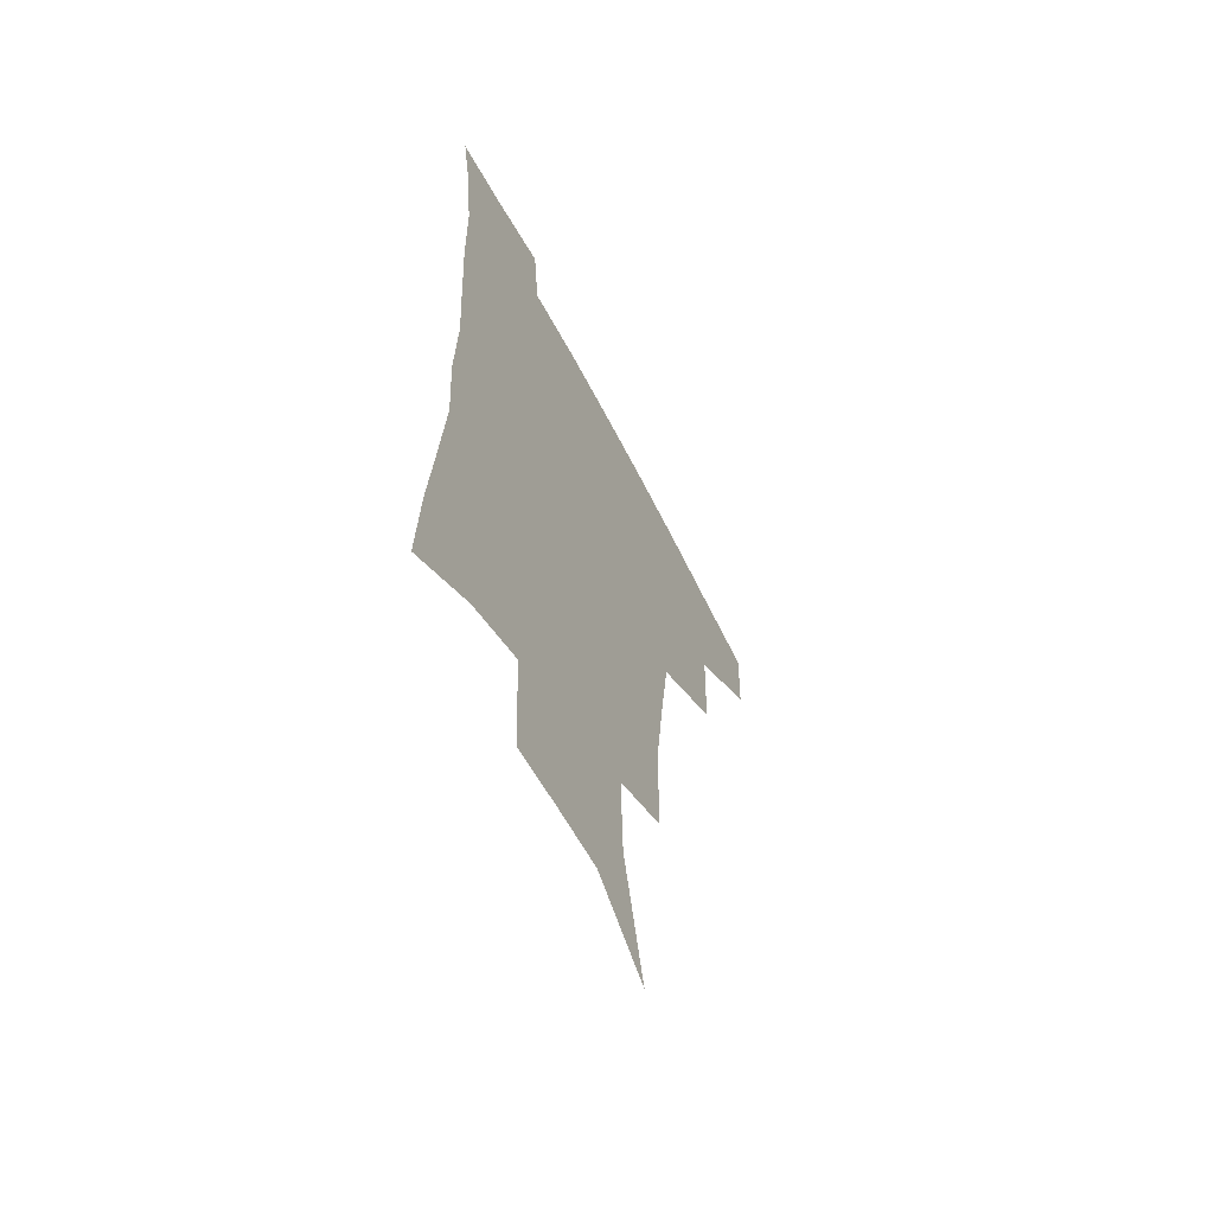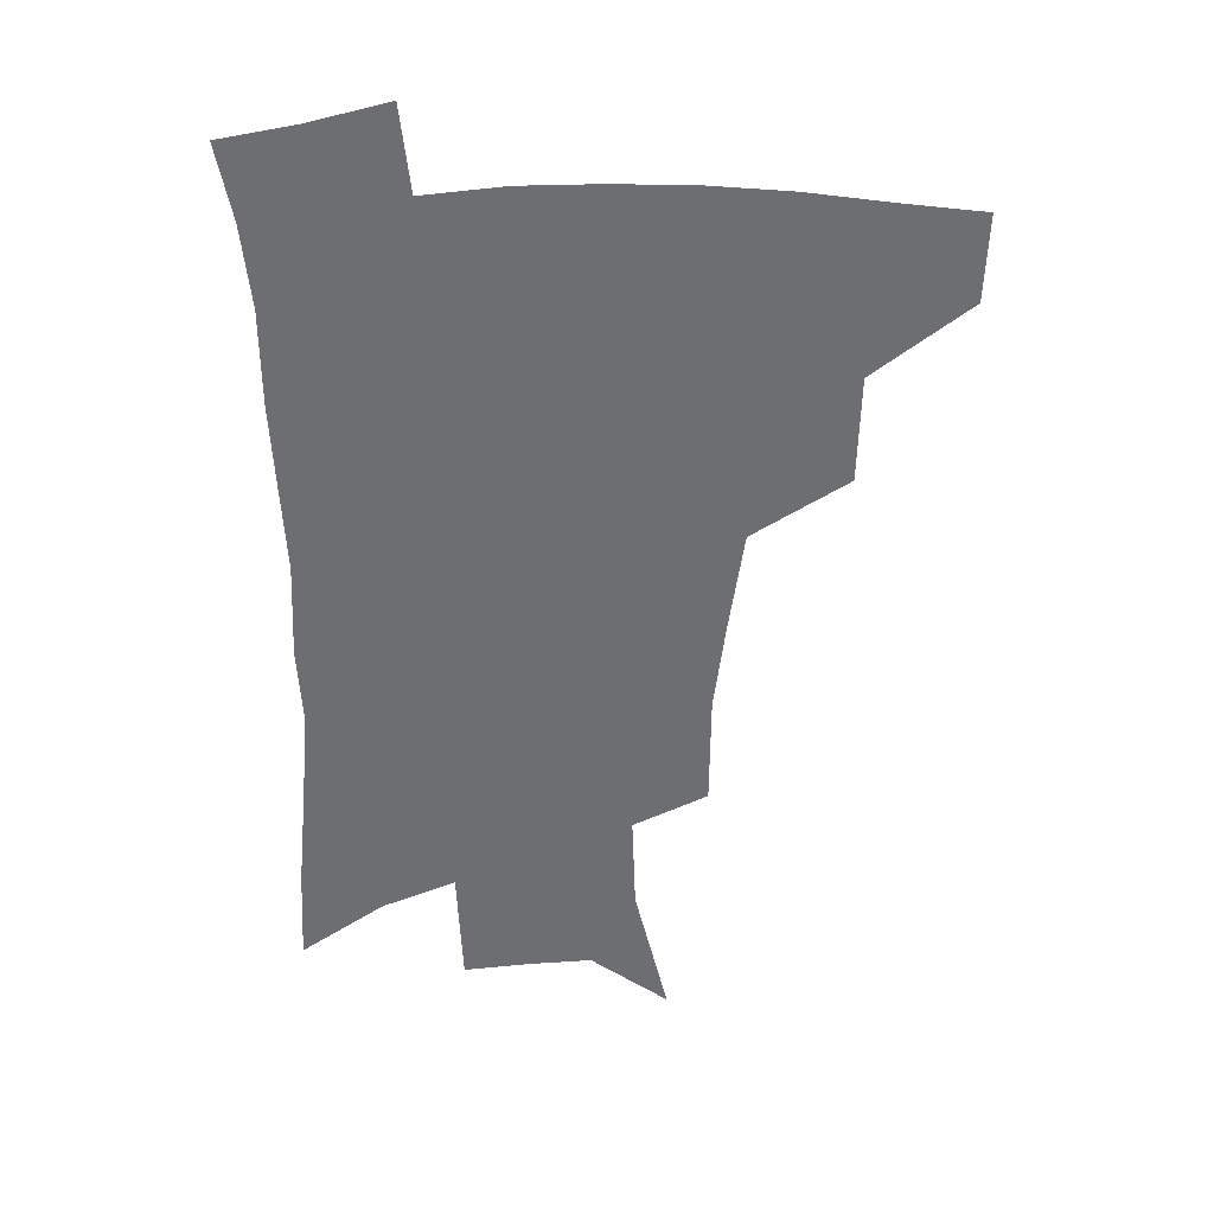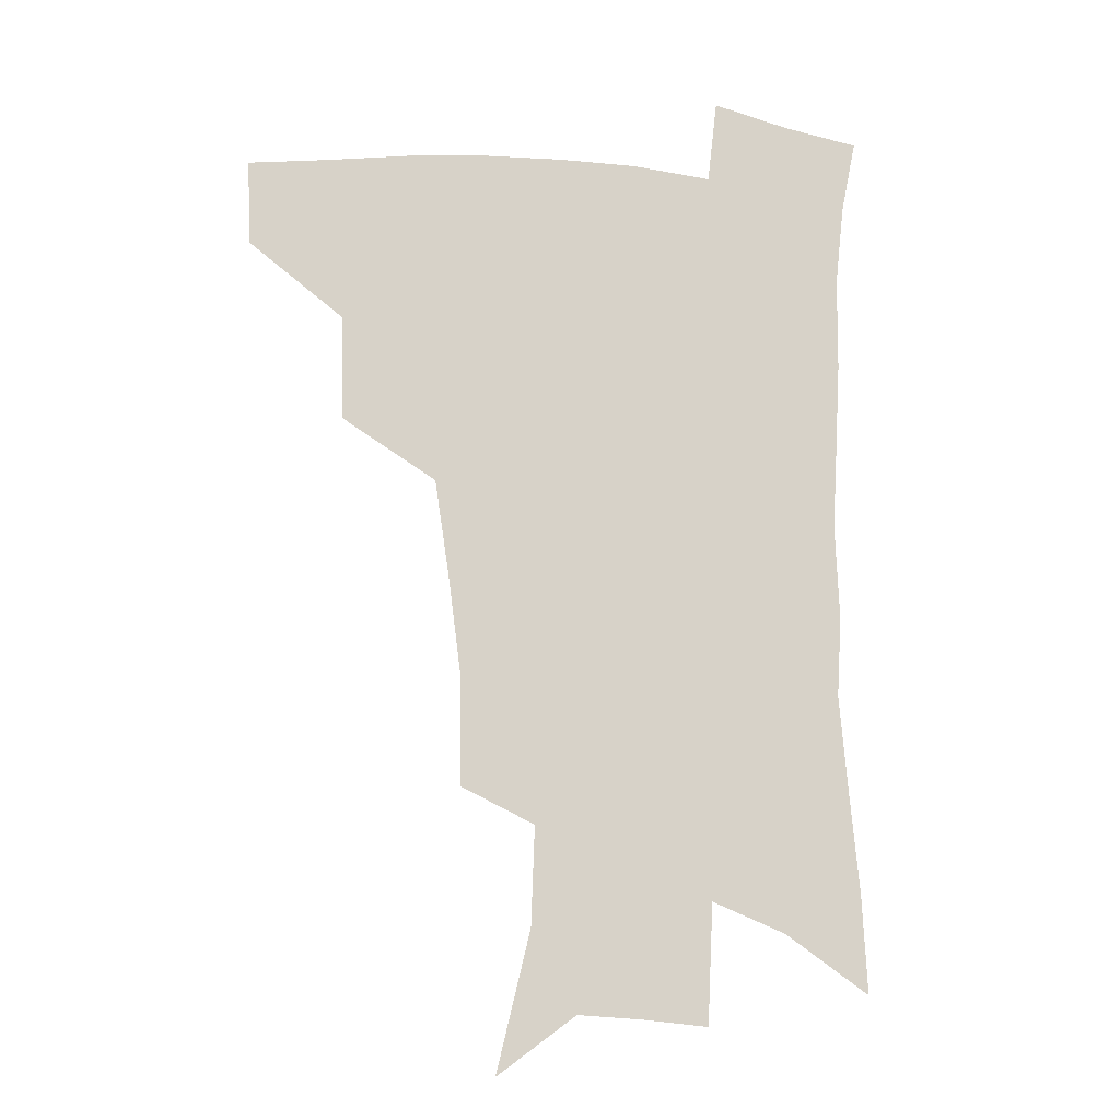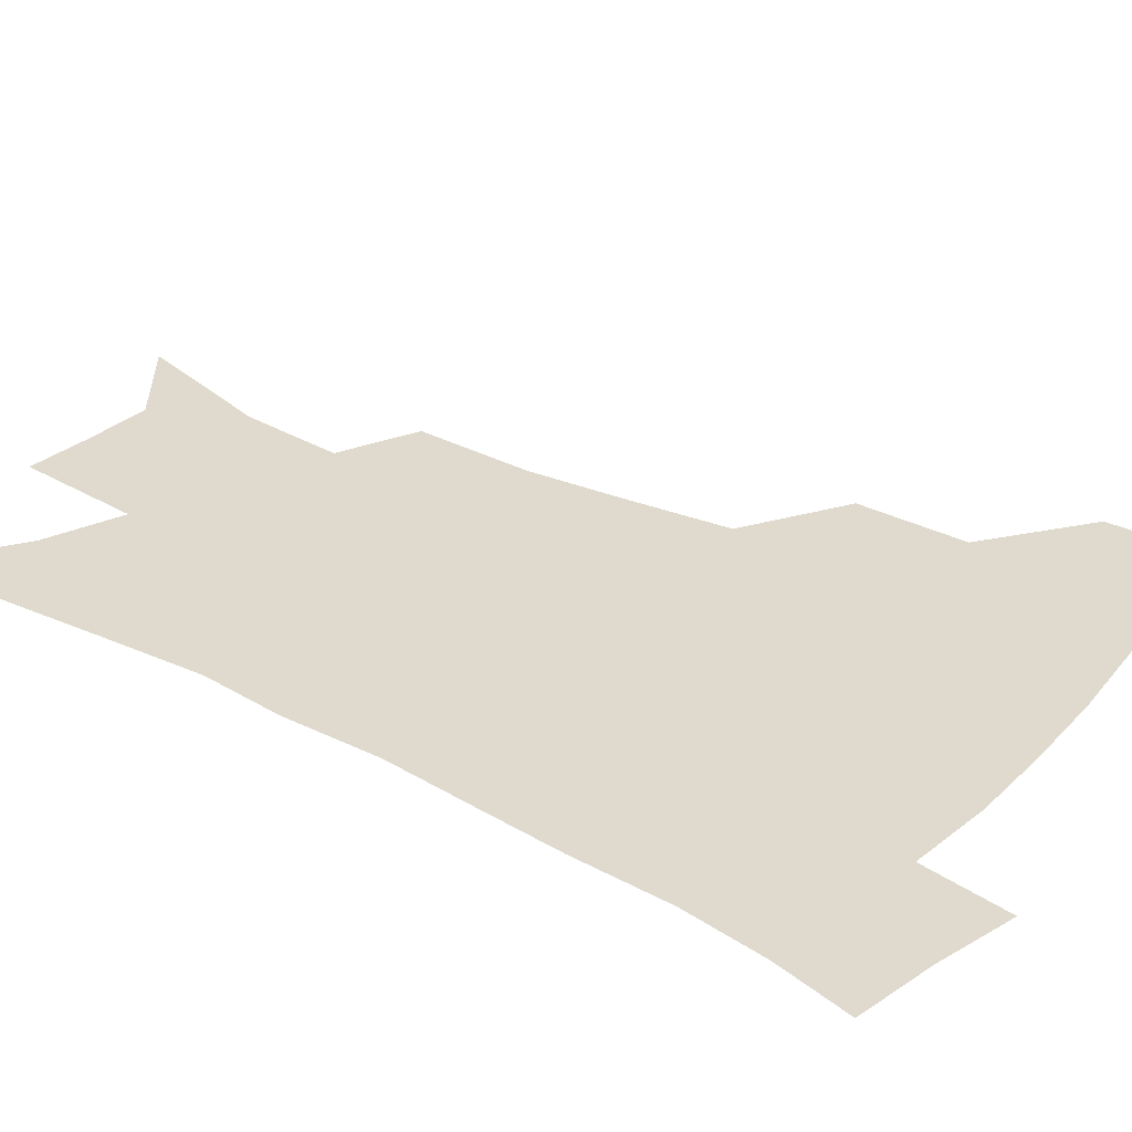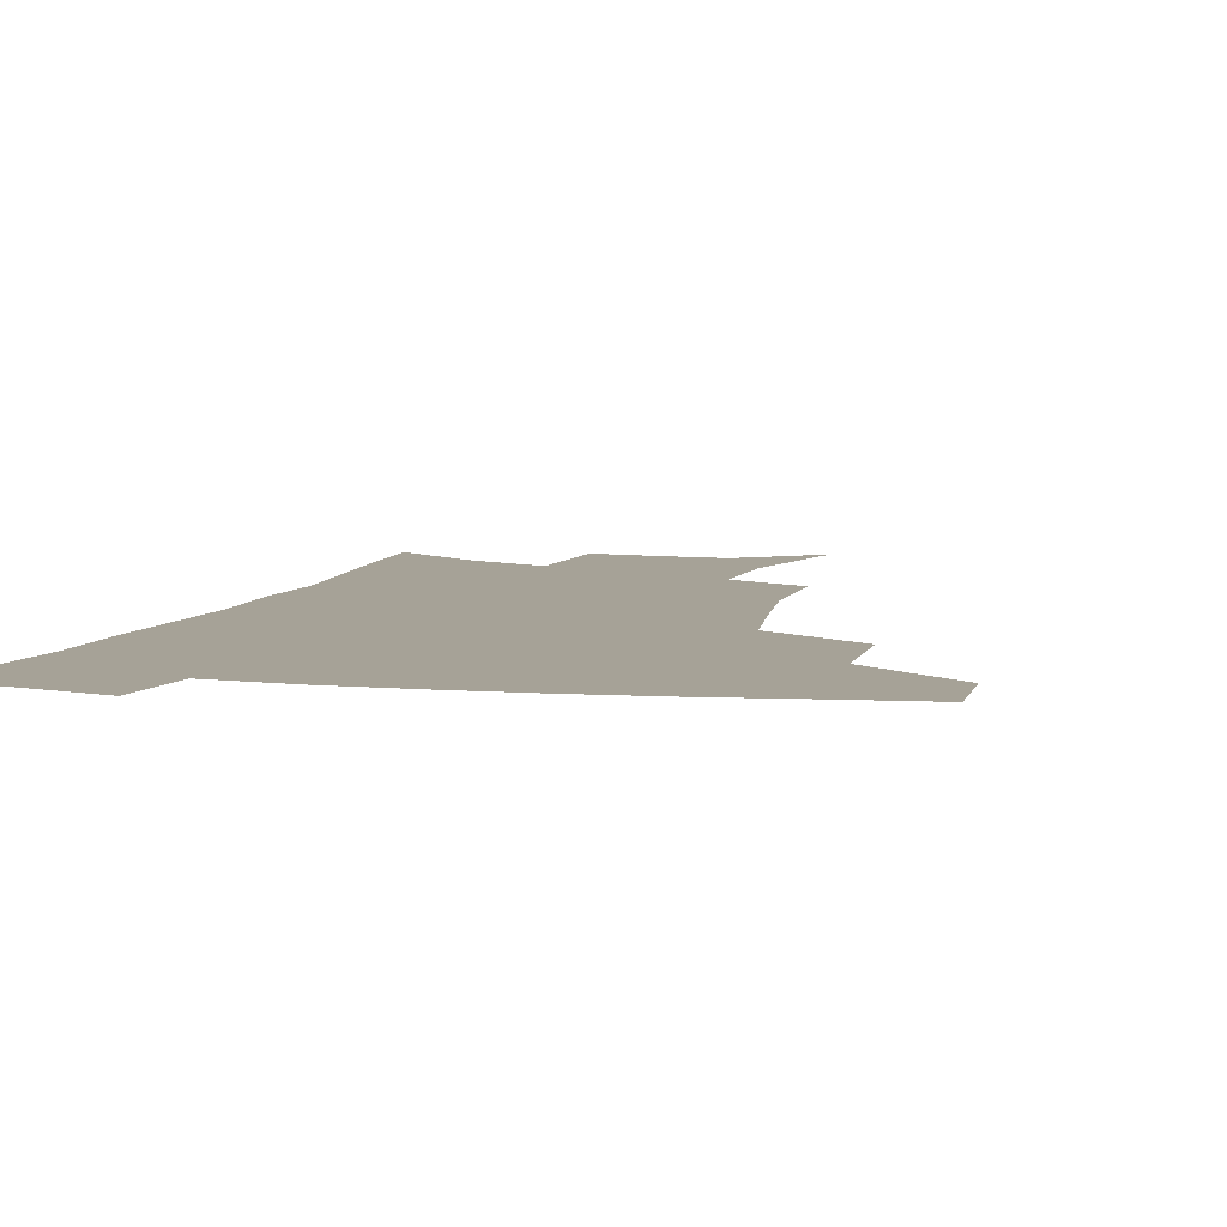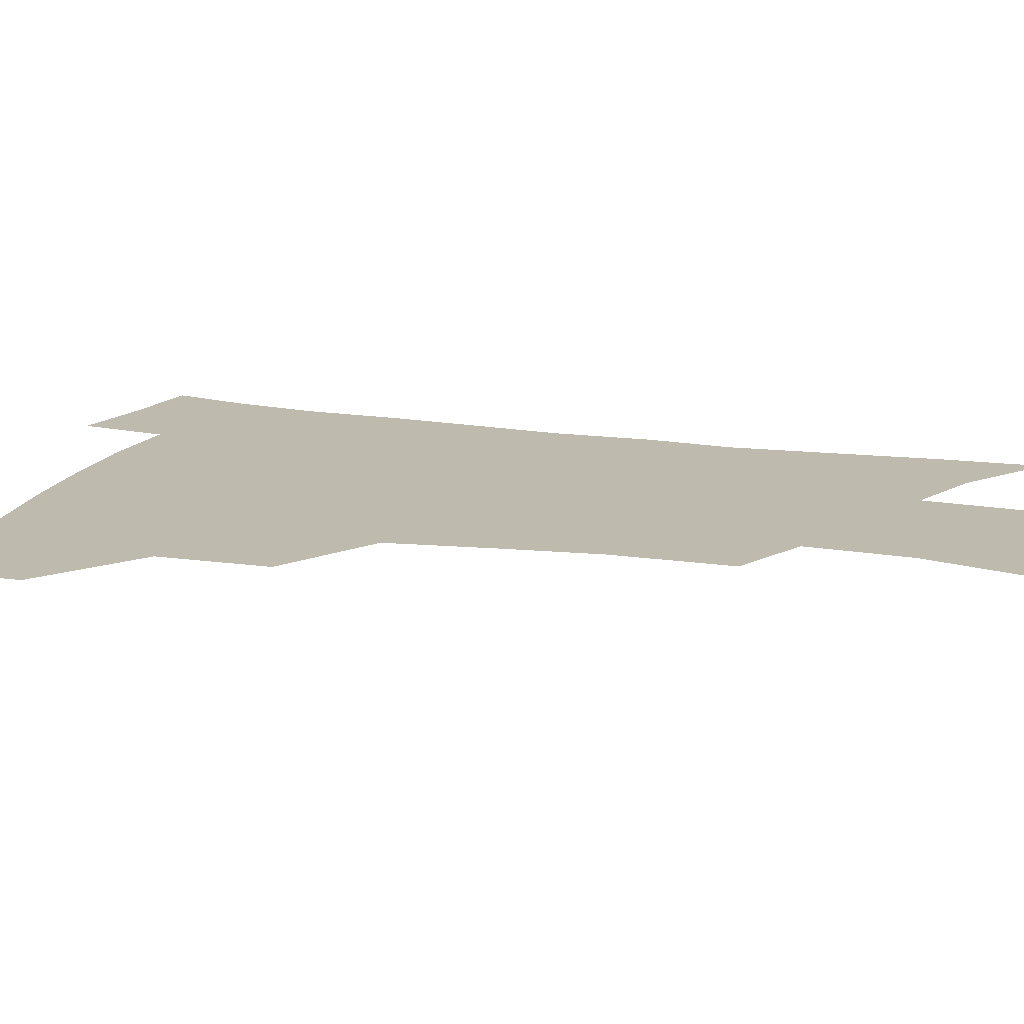
<metadata>
{"format":"obj","ext":"obj","renderer":"f3d","projection":"perspective","resolution":1024,"background":"white","views":[{"elev":-61.6,"azim":117.1,"up":"+Y"},{"elev":35.8,"azim":178.5,"up":"+Y"},{"elev":-13.3,"azim":-11.3,"up":"+Y"},{"elev":32.6,"azim":126.7,"up":"+Z"},{"elev":6.4,"azim":-164.8,"up":"+Z"},{"elev":15.7,"azim":-71.7,"up":"+Z"}]}
</metadata>
<code>
v 486.3 443.9 0
v 485 474.8 0
v 521.4 379.7 0
v 520.3 417.8 0
v 518.4 449.1 0
v 514.8 478.4 0
v 565.3 248.3 0
v 564.9 289 0
v 560.7 322 0
v 555.3 358.3 0
v 552.1 393.9 0
v 550 424.6 0
v 548.4 453 0
v 543.9 482.4 0
v 578.5 149 0
v 590.7 199.7 0
v 592 235.3 0
v 589.2 270 0
v 587.4 306.3 0
v 583.6 336 0
v 580.4 369 0
v 578.9 401 0
v 577.8 429.5 0
v 575.8 455.8 0
v 572.7 484.9 0
v 606.9 170 0
v 613.1 212.3 0
v 612.3 244.4 0
v 610.9 282.2 0
v 608.8 313.1 0
v 606.6 343.9 0
v 604.9 374.8 0
v 603.9 403.5 0
v 603.5 430.7 0
v 603.3 457.1 0
v 601.3 485.7 0
v 630.1 168.6 0
v 634.2 217.1 0
v 633.3 250.9 0
v 631.9 283.3 0
v 630.3 315.7 0
v 629.3 344.2 0
v 628.2 377 0
v 628.3 404.8 0
v 629.1 431.5 0
v 630.3 457.2 0
v 629.5 485.4 0
v 653.8 166.2 0
v 655.8 209.7 0
v 654.8 247.4 0
v 652.9 283 0
v 652.1 313.6 0
v 652.1 341.9 0
v 651.4 374.3 0
v 652.5 401.7 0
v 653.9 429.6 0
v 655.8 456.5 0
v 658.5 482.5 0
v 662 513.1 0
v 682.5 198.7 0
v 678.6 238.4 0
v 676 274 0
v 674.9 306.1 0
v 675.1 336.1 0
v 675.9 366.1 0
v 676.2 397.2 0
v 678.8 424.7 0
v 680.8 453.2 0
v 684.9 478.6 0
v 689.7 506.1 0
v 712.6 177.6 0
v 710.8 212.8 0
v 707.4 249.4 0
v 704.4 285 0
v 706.1 313.9 0
v 704.6 348.4 0
v 706.4 379.4 0
v 708.1 410.8 0
v 708.4 444.7 0
v 711.6 474.1 0
v 717 501.1 0
f 4 5 1
f 1 5 2
f 5 6 2
f 10 11 3
f 3 11 4
f 11 12 4
f 4 12 5
f 12 13 5
f 5 13 6
f 13 14 6
f 17 18 7
f 7 18 8
f 18 19 8
f 8 19 9
f 19 20 9
f 9 20 10
f 20 21 10
f 10 21 11
f 21 22 11
f 11 22 12
f 22 23 12
f 12 23 13
f 23 24 13
f 13 24 14
f 24 25 14
f 15 26 16
f 26 27 16
f 16 27 17
f 27 28 17
f 17 28 18
f 28 29 18
f 18 29 19
f 29 30 19
f 19 30 20
f 30 31 20
f 20 31 21
f 31 32 21
f 21 32 22
f 32 33 22
f 22 33 23
f 33 34 23
f 23 34 24
f 34 35 24
f 24 35 25
f 35 36 25
f 26 37 27
f 37 38 27
f 27 38 28
f 38 39 28
f 28 39 29
f 39 40 29
f 29 40 30
f 40 41 30
f 30 41 31
f 41 42 31
f 31 42 32
f 42 43 32
f 32 43 33
f 43 44 33
f 33 44 34
f 44 45 34
f 34 45 35
f 45 46 35
f 35 46 36
f 46 47 36
f 37 48 38
f 48 49 38
f 38 49 39
f 49 50 39
f 39 50 40
f 50 51 40
f 40 51 41
f 51 52 41
f 41 52 42
f 52 53 42
f 42 53 43
f 53 54 43
f 43 54 44
f 54 55 44
f 44 55 45
f 55 56 45
f 45 56 46
f 56 57 46
f 46 57 47
f 57 58 47
f 49 60 50
f 60 61 50
f 50 61 51
f 61 62 51
f 51 62 52
f 62 63 52
f 52 63 53
f 63 64 53
f 53 64 54
f 64 65 54
f 54 65 55
f 65 66 55
f 55 66 56
f 66 67 56
f 56 67 57
f 67 68 57
f 57 68 58
f 68 69 58
f 58 69 59
f 69 70 59
f 60 71 61
f 71 72 61
f 61 72 62
f 72 73 62
f 62 73 63
f 73 74 63
f 63 74 64
f 74 75 64
f 64 75 65
f 75 76 65
f 65 76 66
f 76 77 66
f 66 77 67
f 77 78 67
f 67 78 68
f 78 79 68
f 68 79 69
f 79 80 69
f 69 80 70
f 80 81 70

</code>
